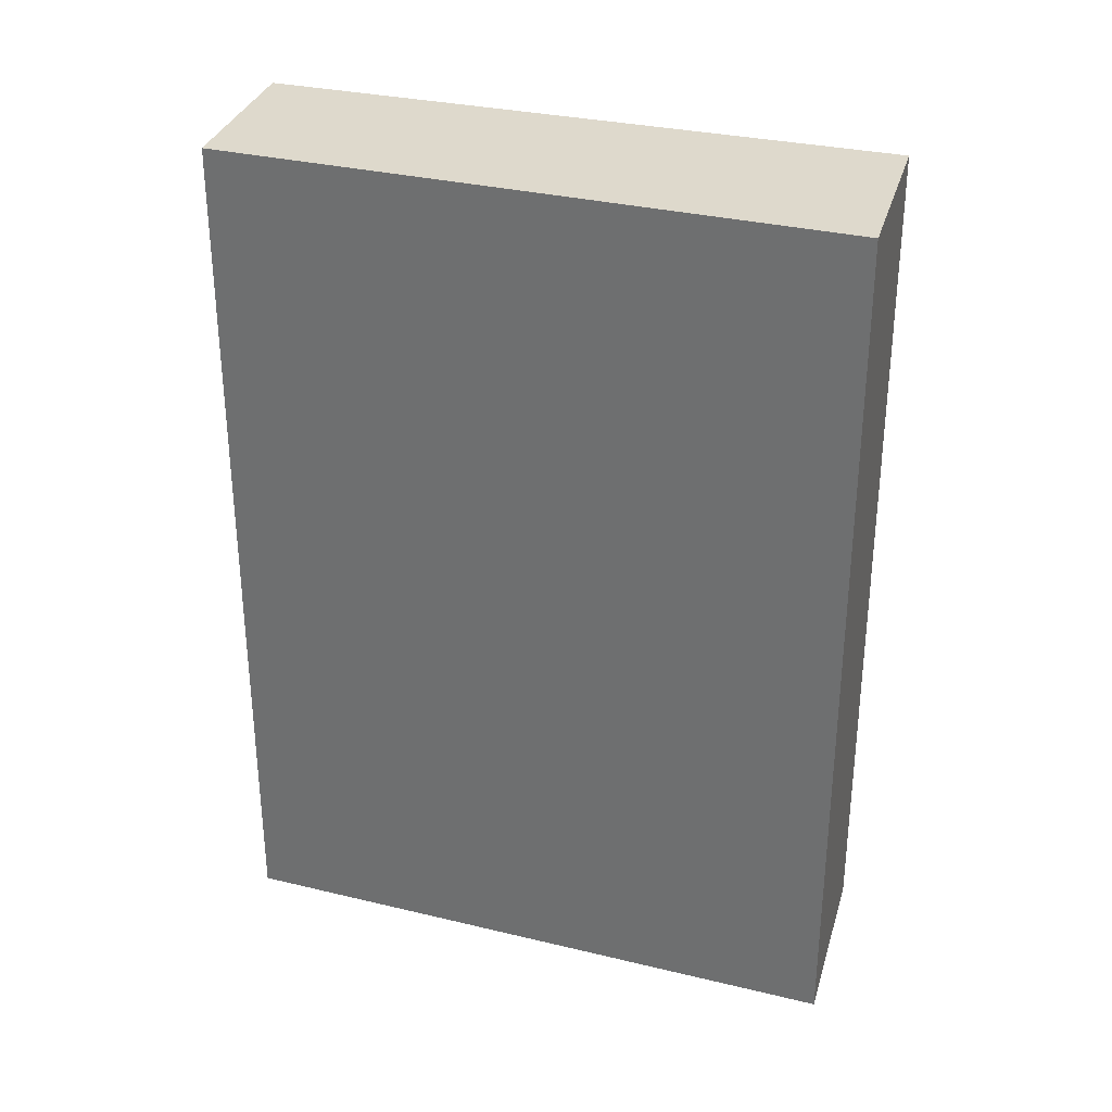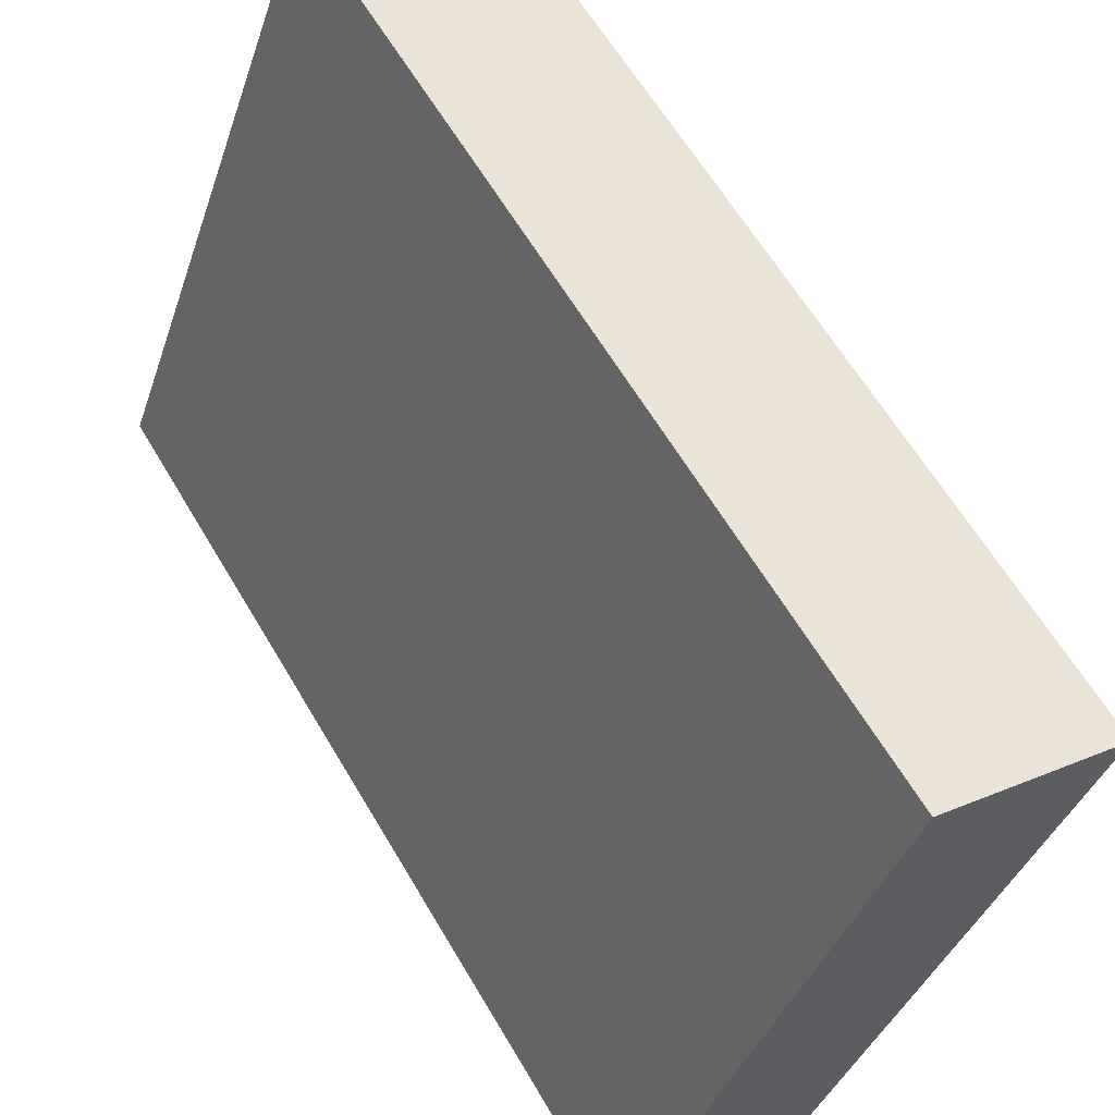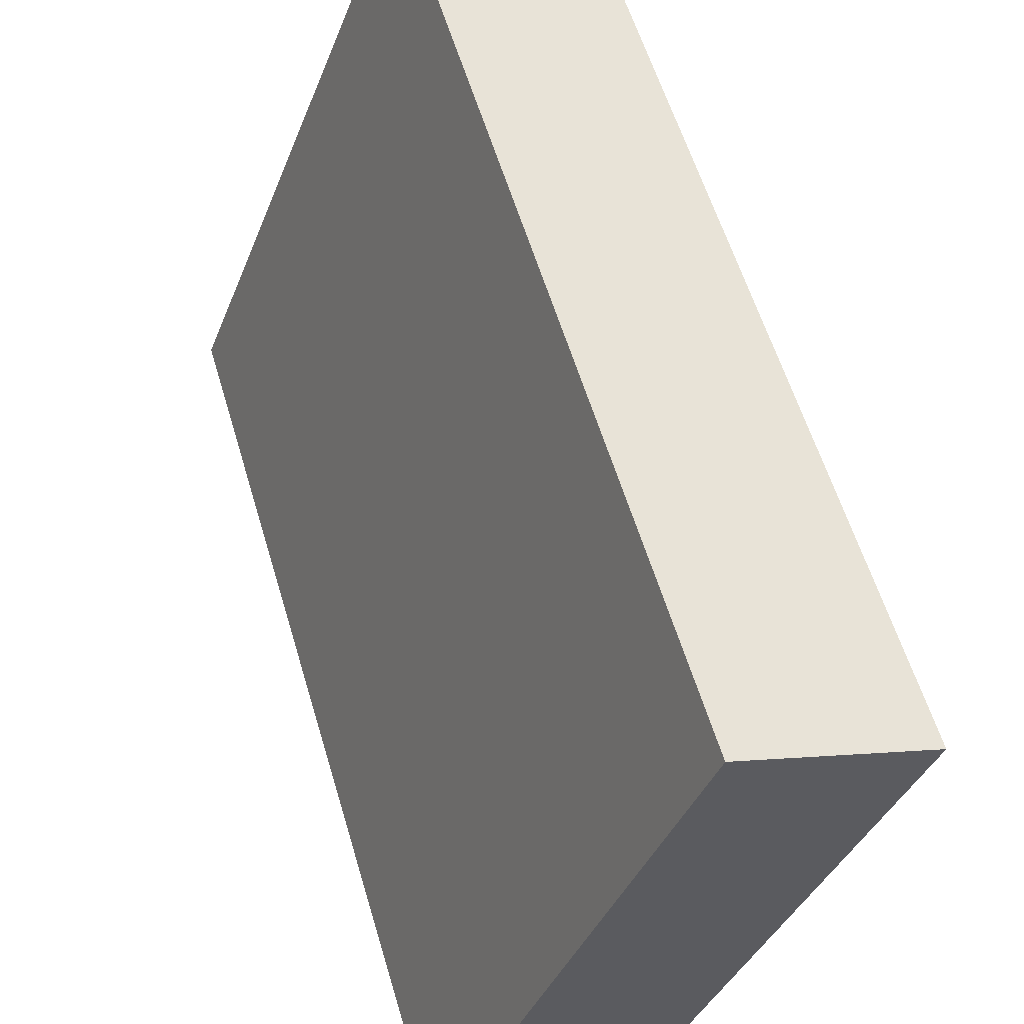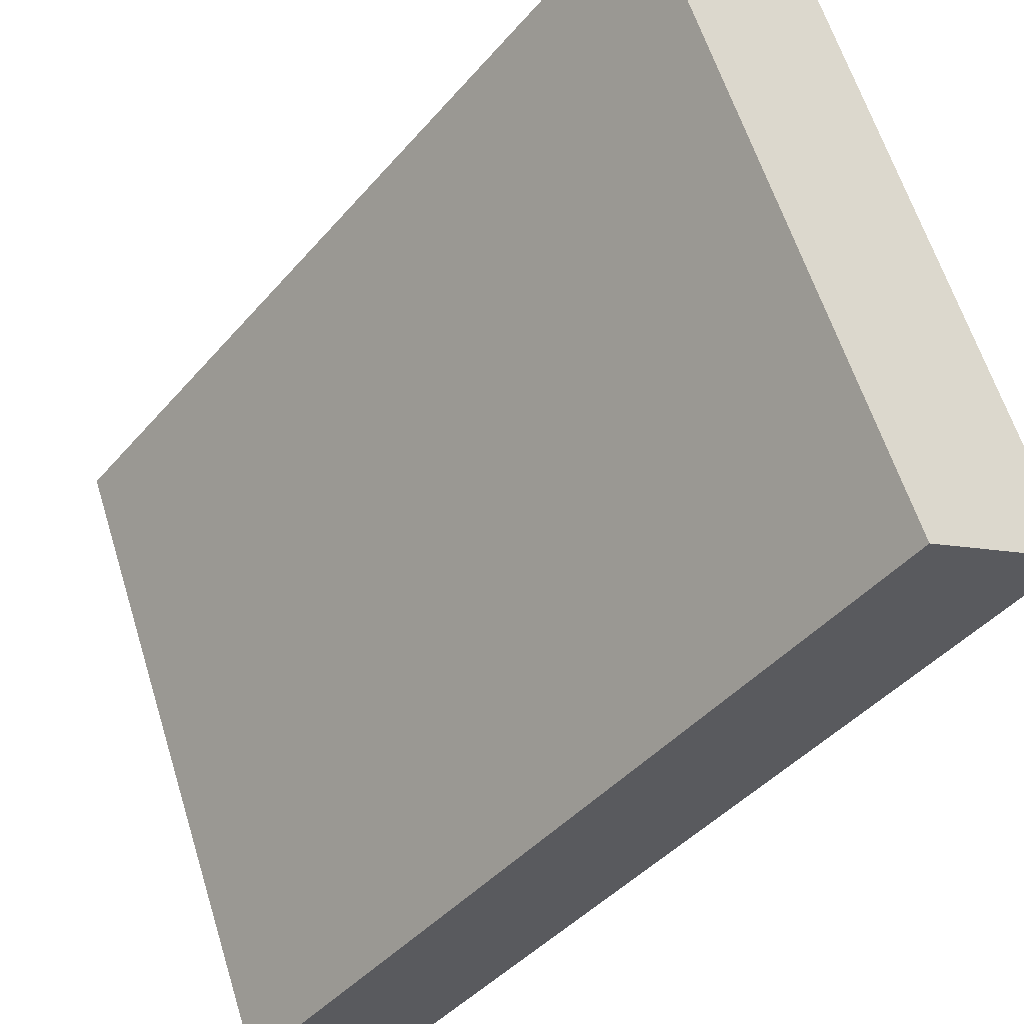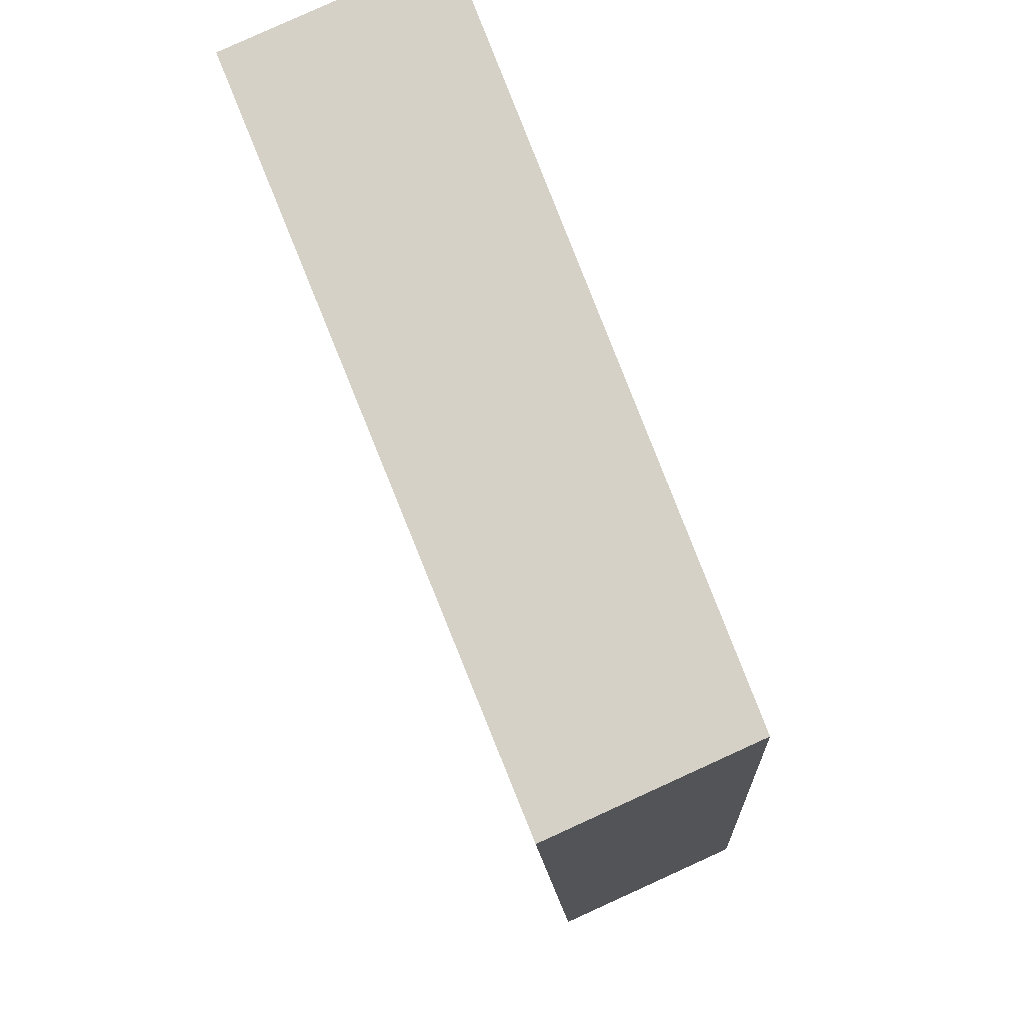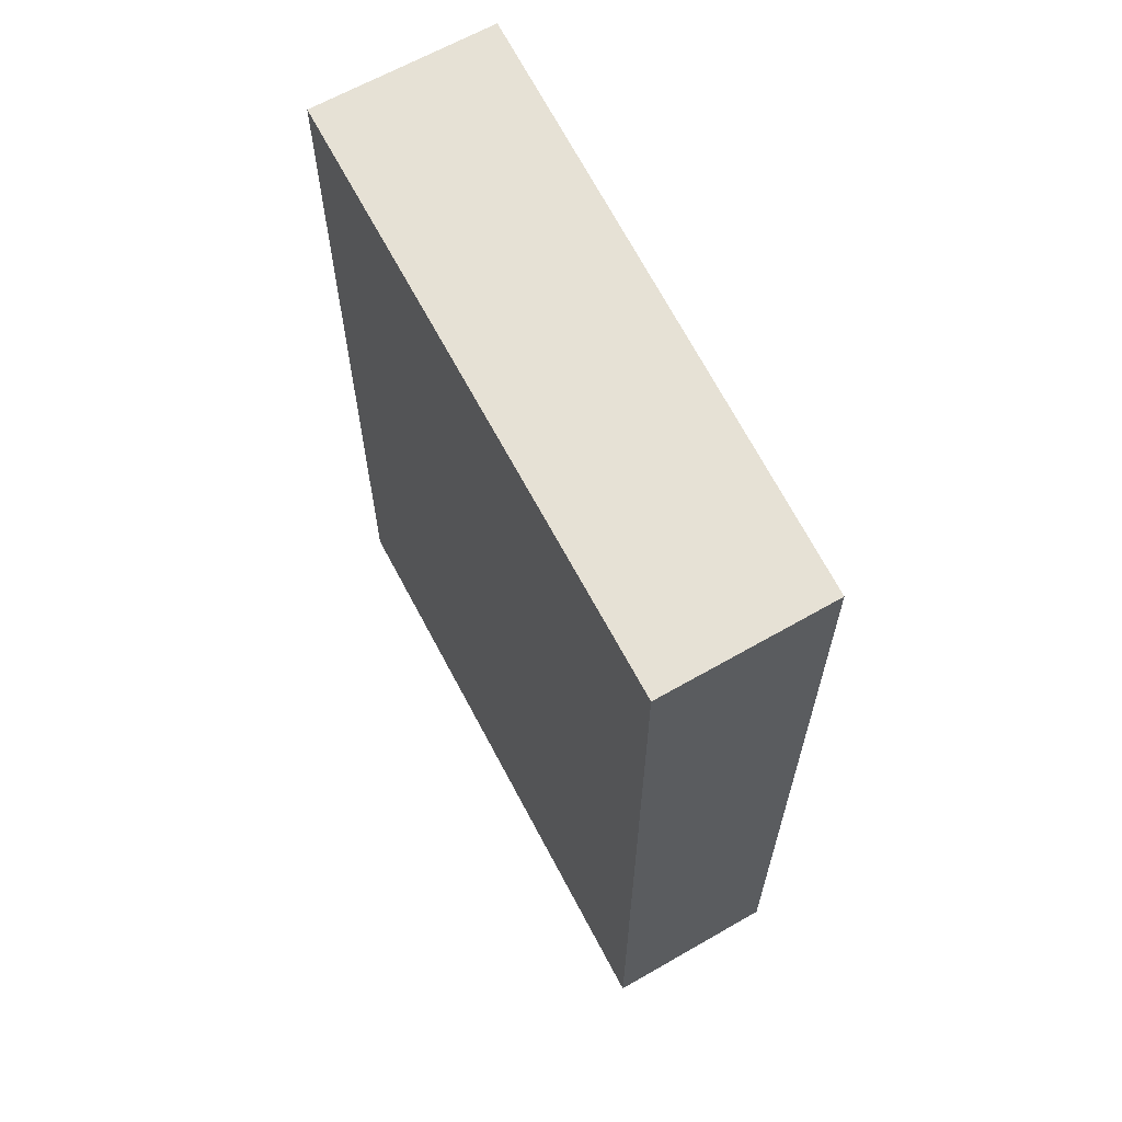
<metadata>
{"format":"obj","ext":"obj","renderer":"f3d","projection":"perspective","resolution":1024,"background":"white","views":[{"elev":32.1,"azim":-50.5,"up":"+Y"},{"elev":62.2,"azim":-30.4,"up":"+Z"},{"elev":57.8,"azim":-16.4,"up":"+Z"},{"elev":-42.8,"azim":142.9,"up":"+Z"},{"elev":-12.6,"azim":-177.3,"up":"+Z"},{"elev":64.7,"azim":174.3,"up":"+Y"}]}
</metadata>
<code>
v  3.363 7.375 4.328
v  0 7.375 4.516e-16
v  1.887 7.375 4.986
v  1.37 7.375 -0.62
v  0 0 0
v  1.887 -3.053e-16 4.986
v  3.363 -2.65e-16 4.328
v  1.37 3.796e-17 -0.62
g defaultobject
f 1 2 3
f 2 1 4
f 5 3 2
f 3 5 6
f 6 1 3
f 1 6 7
f 7 4 1
f 4 7 8
f 8 2 4
f 2 8 5
f 5 7 6
f 7 5 8

</code>
